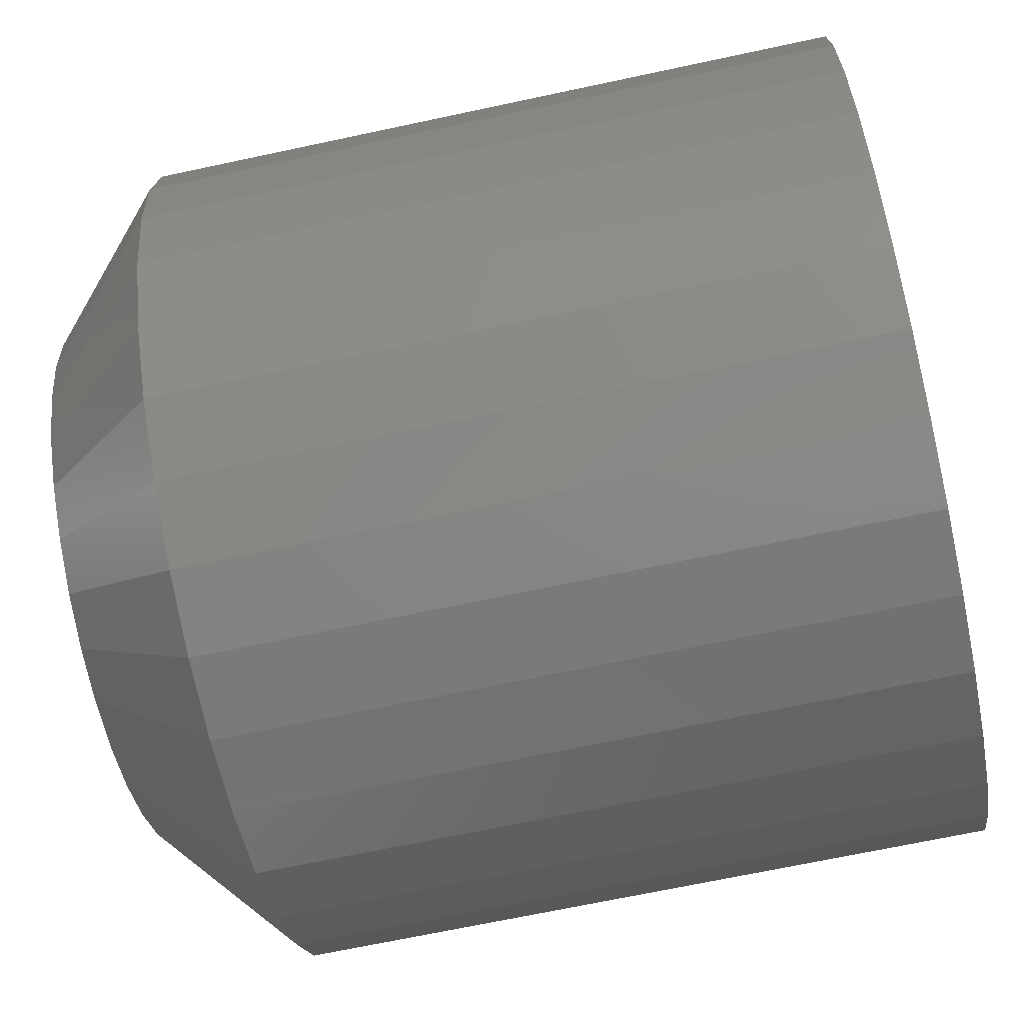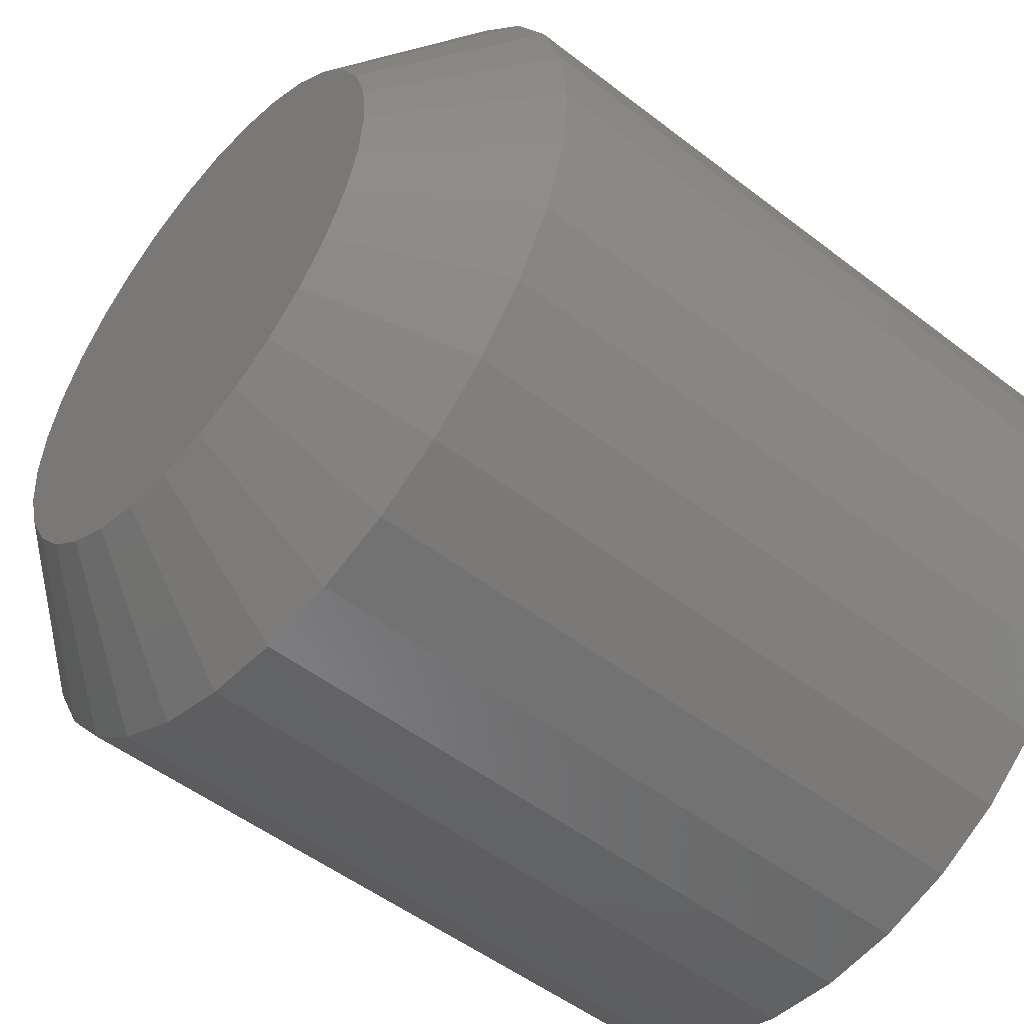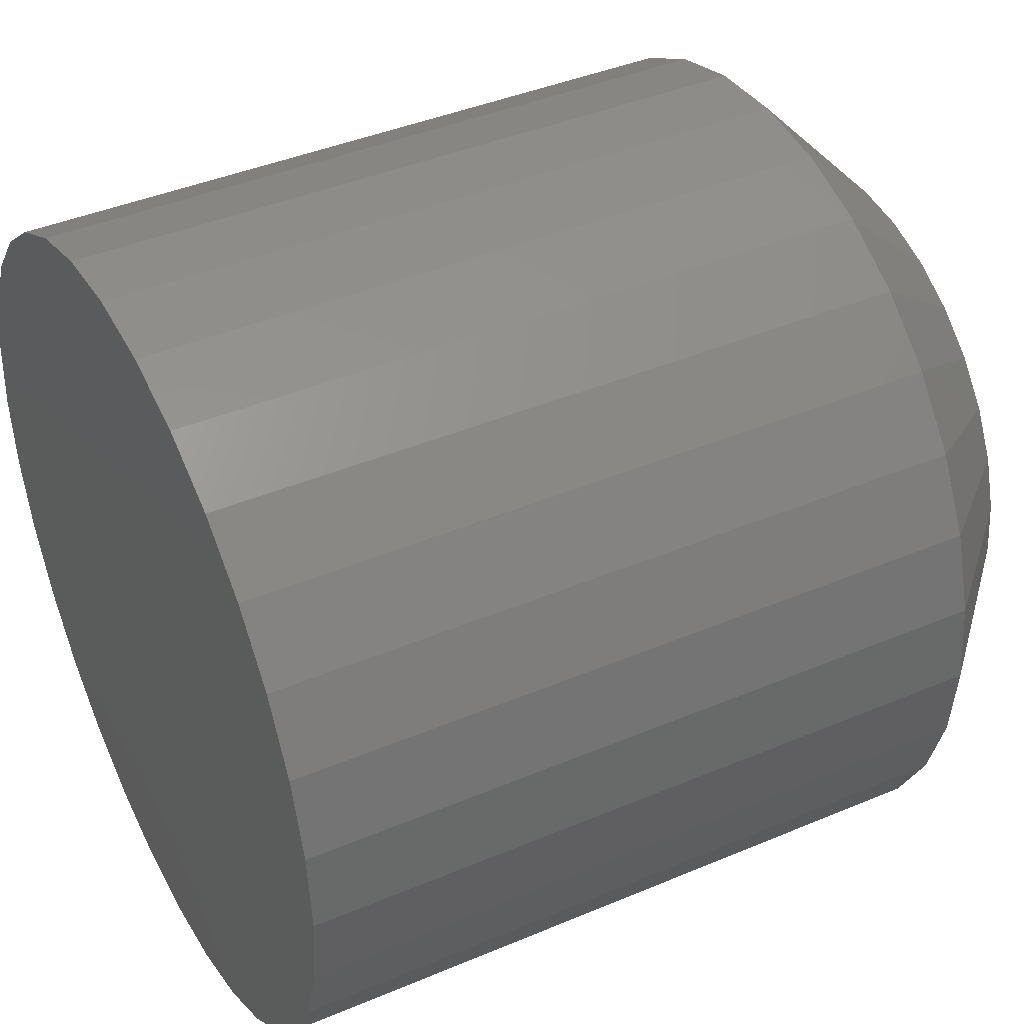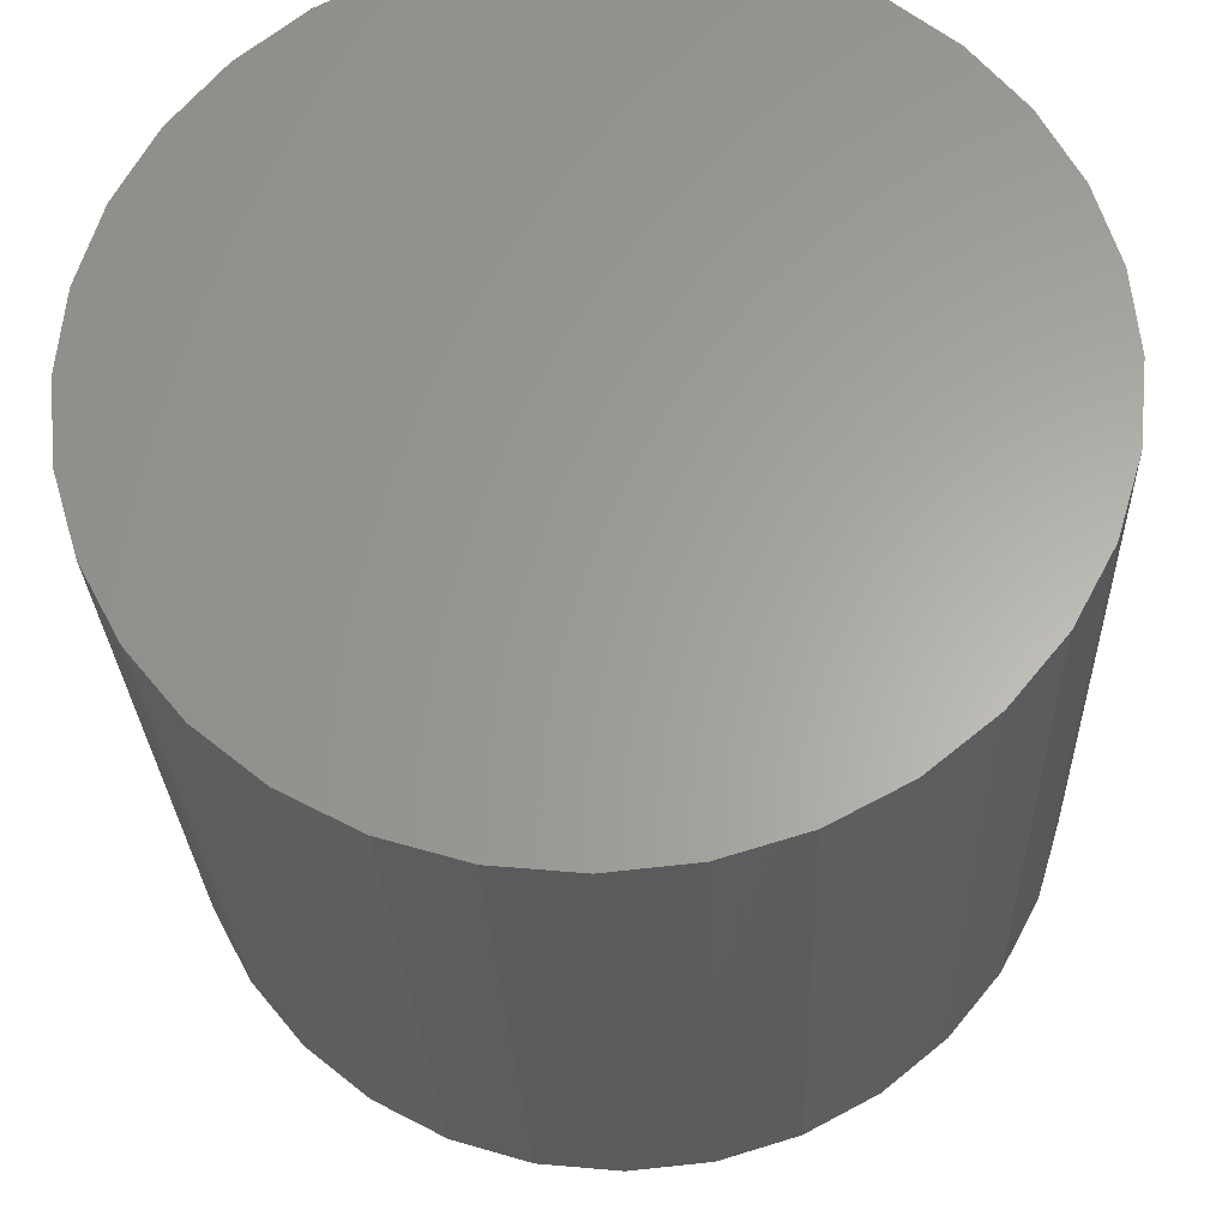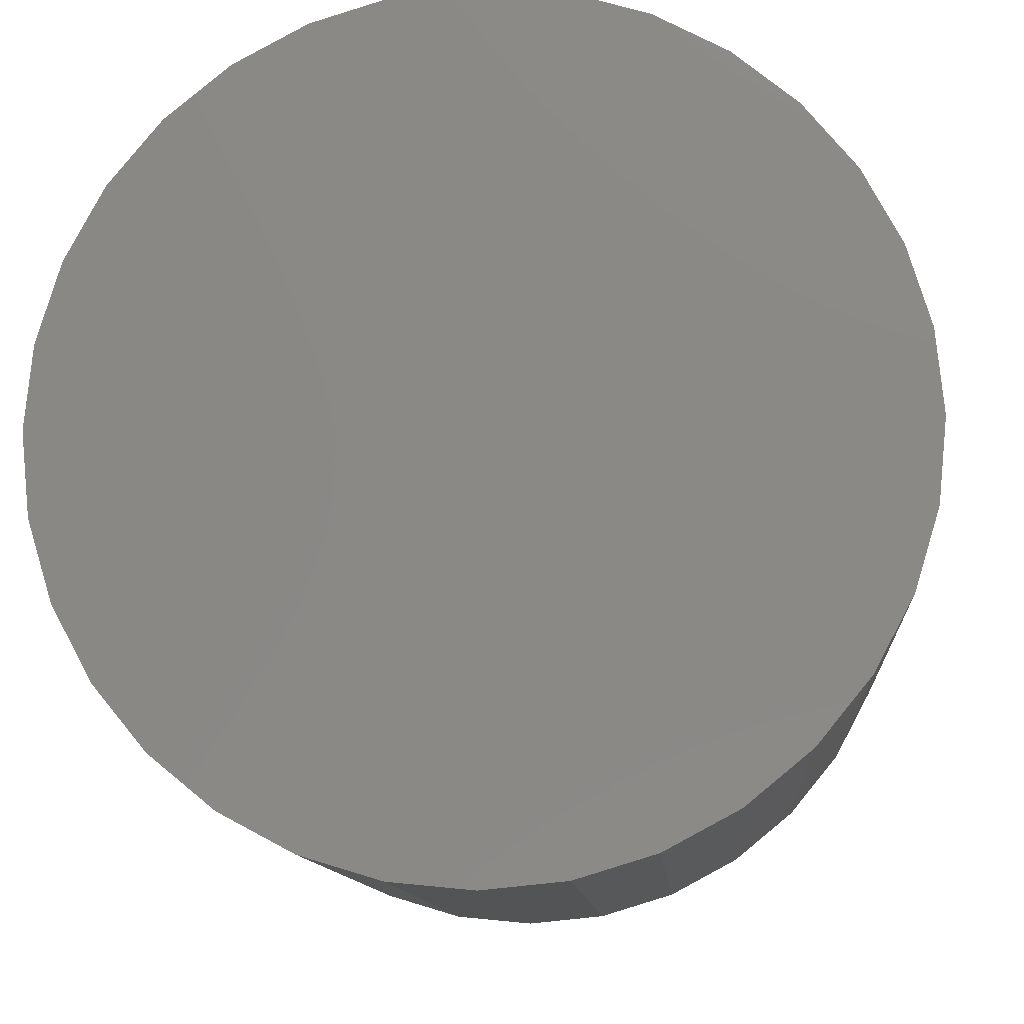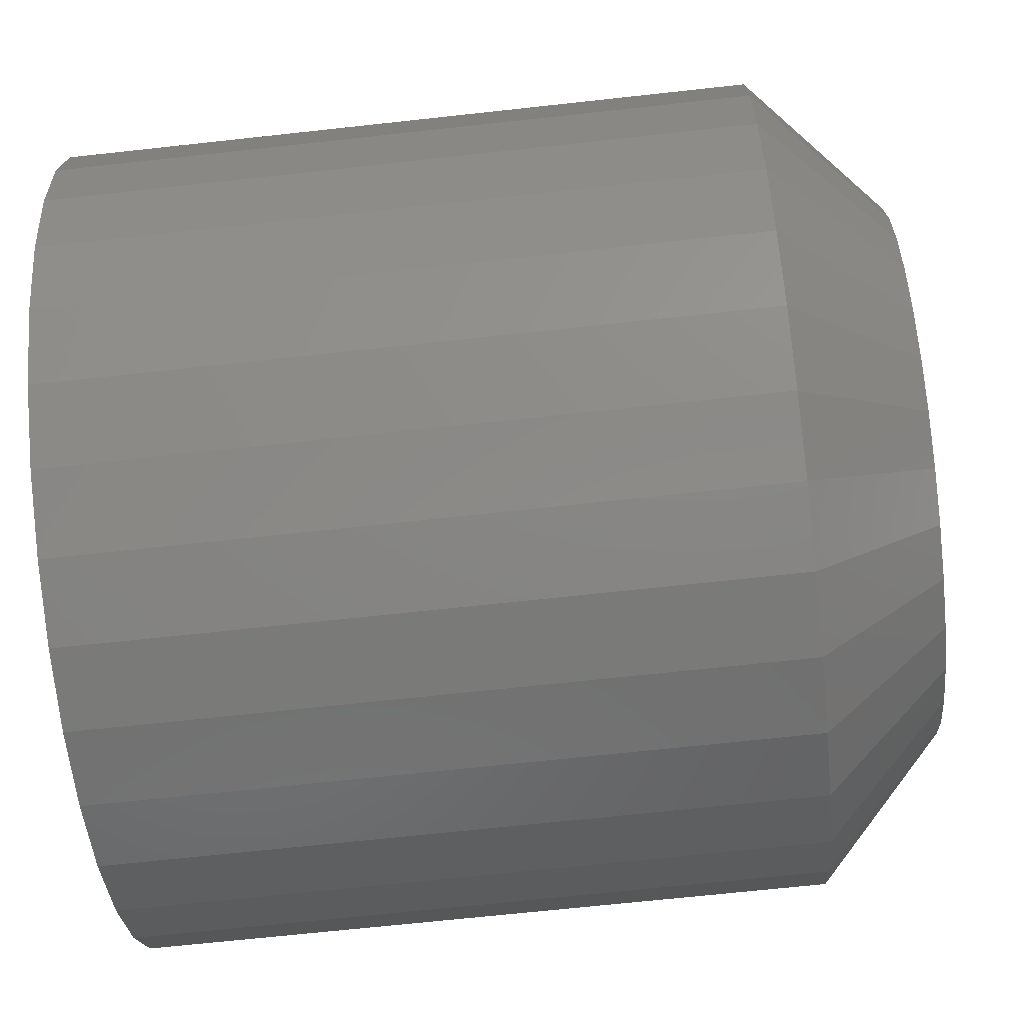
<metadata>
{"format":"stl","ext":"stl","renderer":"f3d","projection":"perspective","resolution":1024,"background":"white","views":[{"elev":-68.3,"azim":12.1,"up":"+Z"},{"elev":-51.3,"azim":-40.0,"up":"+Y"},{"elev":41.5,"azim":152.9,"up":"+Y"},{"elev":-27.2,"azim":92.0,"up":"+Y"},{"elev":-11.2,"azim":94.2,"up":"+Z"},{"elev":-67.5,"azim":-173.7,"up":"+Z"}]}
</metadata>
<code>
# stl→obj: 96 verts, 188 faces
v -0.5938 0.007895 0.1984
v -0.5938 0.04661 0.1946
v -0.5938 -0.03082 0.1946
v -0.5938 -0.06804 0.1833
v -0.5938 0.08383 0.1833
v -0.5938 0.04661 -0.1946
v -0.5938 -0.03082 -0.1946
v -0.5938 0.08383 -0.1833
v -0.5938 0.007895 -0.1984
v -0.5938 -0.06804 -0.1833
v -0.5938 -0.1024 -0.165
v -0.5938 0.1181 -0.165
v -0.5938 -0.1324 -0.1403
v -0.5938 0.1482 -0.1403
v -0.5938 -0.1571 -0.1102
v -0.5938 0.1729 -0.1102
v -0.5938 -0.1754 -0.07594
v -0.5938 0.1912 -0.07594
v -0.5938 -0.1867 -0.03871
v -0.5938 0.2025 -0.03871
v -0.5938 -0.1905 9.368e-08
v -0.5938 0.2063 -1.169e-16
v -0.5938 -0.1867 0.03871
v -0.5938 0.2025 0.03871
v -0.5938 -0.1754 0.07594
v -0.5938 0.1912 0.07594
v -0.5938 -0.1571 0.1102
v -0.5938 0.1729 0.1102
v -0.5938 -0.1324 0.1403
v -0.5938 0.1482 0.1403
v -0.5938 -0.1024 0.165
v -0.5938 0.1181 0.165
v -0.5 0.3079 -2.117e-16
v 0 0.3079 -1.383e-16
v -0.5 0.3021 -0.05853
v 0 0.3021 -0.05853
v -0.5 0.2851 -0.1148
v 0 0.2851 -0.1148
v -0.5 0.2573 -0.1667
v 0 0.2573 -0.1667
v -0.5 0.22 -0.2121
v 0 0.22 -0.2121
v -0.5 0.1746 -0.2494
v 0 0.1746 -0.2494
v -0.5 0.1227 -0.2772
v 0 0.1227 -0.2772
v -0.5 0.06642 -0.2942
v 0 0.06642 -0.2942
v -0.5 0.007895 -0.3
v 0 0.007895 -0.3
v -0.5 -0.05063 -0.2942
v 0 -0.05063 -0.2942
v -0.5 -0.1069 -0.2772
v 0 -0.1069 -0.2772
v -0.5 -0.1588 -0.2494
v 0 -0.1588 -0.2494
v -0.5 -0.2042 -0.2121
v 0 -0.2042 -0.2121
v -0.5 -0.2415 -0.1667
v 0 -0.2415 -0.1667
v -0.5 -0.2693 -0.1148
v 0 -0.2693 -0.1148
v -0.5 -0.2863 -0.05853
v 0 -0.2863 -0.05853
v -0.5 -0.2921 8.218e-17
v 0 -0.2921 6.151e-16
v -0.5 -0.2863 0.05853
v 0 -0.2863 0.05853
v -0.5 -0.2693 0.1148
v 0 -0.2693 0.1148
v -0.5 -0.2415 0.1667
v 0 -0.2415 0.1667
v -0.5 -0.2042 0.2121
v 0 -0.2042 0.2121
v -0.5 -0.1588 0.2494
v 0 -0.1588 0.2494
v -0.5 -0.1069 0.2772
v 0 -0.1069 0.2772
v -0.5 -0.05063 0.2942
v 0 -0.05063 0.2942
v -0.5 0.007895 0.3
v 0 0.007895 0.3
v -0.5 0.06642 0.2942
v 0 0.06642 0.2942
v -0.5 0.1227 0.2772
v 0 0.1227 0.2772
v -0.5 0.1746 0.2494
v 0 0.1746 0.2494
v -0.5 0.22 0.2121
v 0 0.22 0.2121
v -0.5 0.2573 0.1667
v 0 0.2573 0.1667
v -0.5 0.2851 0.1148
v 0 0.2851 0.1148
v -0.5 0.3021 0.05853
v 0 0.3021 0.05853
f 1 2 3
f 4 3 2
f 5 4 2
f 6 7 8
f 9 7 6
f 7 10 8
f 8 10 11
f 8 11 12
f 12 11 13
f 12 13 14
f 14 13 15
f 14 15 16
f 16 15 17
f 16 17 18
f 18 17 19
f 18 19 20
f 20 19 21
f 20 21 22
f 22 21 23
f 22 23 24
f 24 23 25
f 24 25 26
f 26 25 27
f 26 27 28
f 28 27 29
f 28 29 30
f 30 29 31
f 30 31 32
f 32 31 4
f 32 4 5
f 33 34 35
f 35 34 36
f 35 36 37
f 37 36 38
f 37 38 39
f 39 38 40
f 39 40 41
f 41 40 42
f 41 42 43
f 43 42 44
f 43 44 45
f 45 44 46
f 45 46 47
f 47 46 48
f 47 48 49
f 49 48 50
f 49 50 51
f 51 50 52
f 51 52 53
f 53 52 54
f 53 54 55
f 55 54 56
f 55 56 57
f 57 56 58
f 57 58 59
f 59 58 60
f 59 60 61
f 61 60 62
f 61 62 63
f 63 62 64
f 63 64 65
f 65 64 66
f 65 66 67
f 67 66 68
f 67 68 69
f 69 68 70
f 69 70 71
f 71 70 72
f 71 72 73
f 73 72 74
f 73 74 75
f 75 74 76
f 75 76 77
f 77 76 78
f 77 78 79
f 79 78 80
f 79 80 81
f 81 80 82
f 81 82 83
f 83 82 84
f 83 84 85
f 85 84 86
f 85 86 87
f 87 86 88
f 87 88 89
f 89 88 90
f 89 90 91
f 91 90 92
f 91 92 93
f 93 92 94
f 93 94 95
f 95 94 96
f 95 96 33
f 33 96 34
f 6 45 47
f 13 57 15
f 15 57 59
f 15 59 17
f 17 59 61
f 17 61 19
f 19 61 63
f 19 63 21
f 21 63 65
f 41 14 39
f 39 14 16
f 39 16 37
f 37 16 18
f 37 18 35
f 35 18 20
f 35 20 33
f 33 20 22
f 57 13 55
f 55 13 11
f 55 11 53
f 53 11 10
f 53 10 51
f 6 47 9
f 9 47 49
f 9 49 7
f 7 49 51
f 7 51 10
f 14 41 12
f 12 41 43
f 12 43 8
f 8 43 45
f 8 45 6
f 3 77 79
f 30 89 28
f 28 89 91
f 28 91 26
f 26 91 93
f 26 93 24
f 24 93 95
f 24 95 22
f 22 95 33
f 73 29 71
f 71 29 27
f 71 27 69
f 69 27 25
f 69 25 67
f 67 25 23
f 67 23 65
f 65 23 21
f 89 30 87
f 87 30 32
f 87 32 85
f 85 32 5
f 85 5 83
f 3 79 1
f 1 79 81
f 1 81 2
f 2 81 83
f 2 83 5
f 29 73 31
f 31 73 75
f 31 75 4
f 4 75 77
f 4 77 3
f 80 84 82
f 84 80 86
f 86 80 78
f 86 78 88
f 88 78 76
f 88 76 90
f 90 76 74
f 90 74 92
f 92 74 72
f 92 72 94
f 94 72 70
f 94 70 96
f 96 70 68
f 96 68 34
f 34 68 66
f 34 66 36
f 36 66 64
f 36 64 38
f 38 64 62
f 38 62 40
f 40 62 60
f 40 60 42
f 42 60 58
f 42 58 44
f 44 58 56
f 44 56 46
f 46 56 54
f 46 54 48
f 48 54 52
f 48 52 50

</code>
